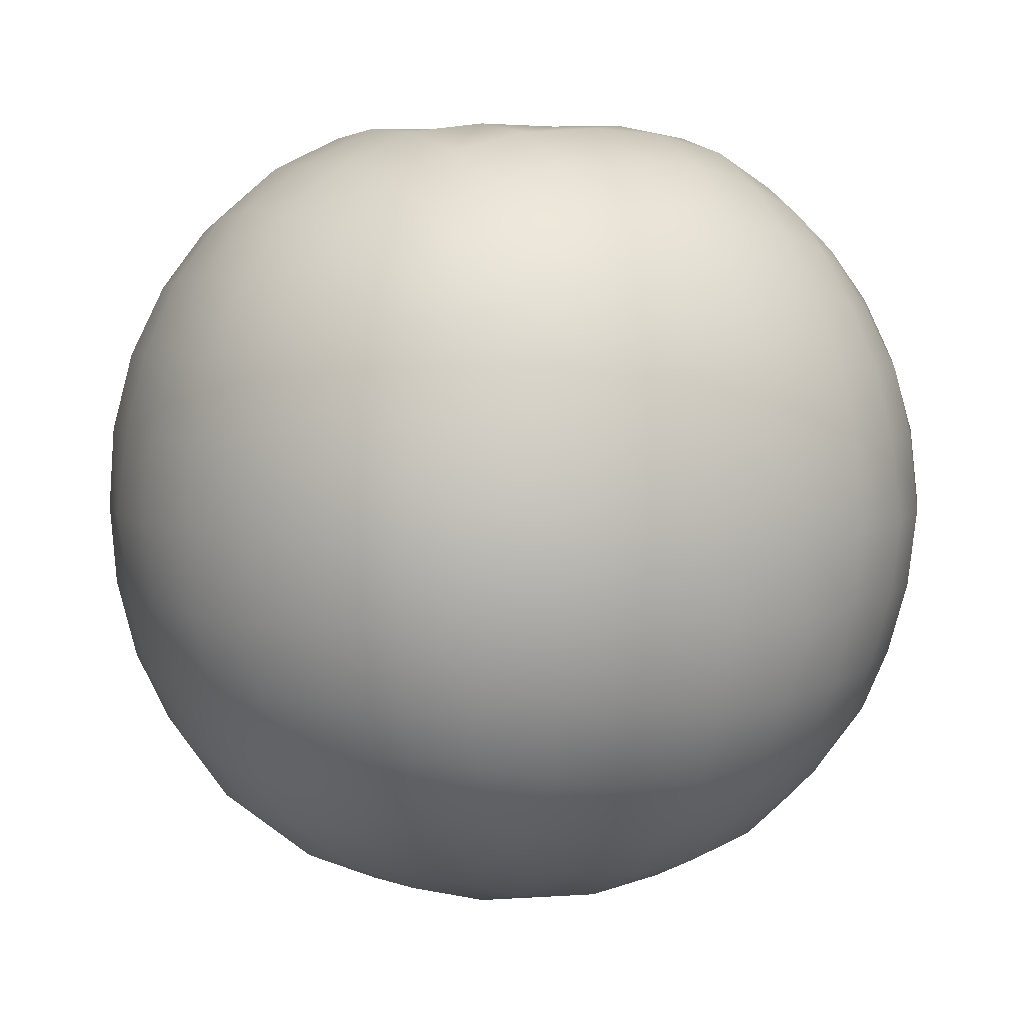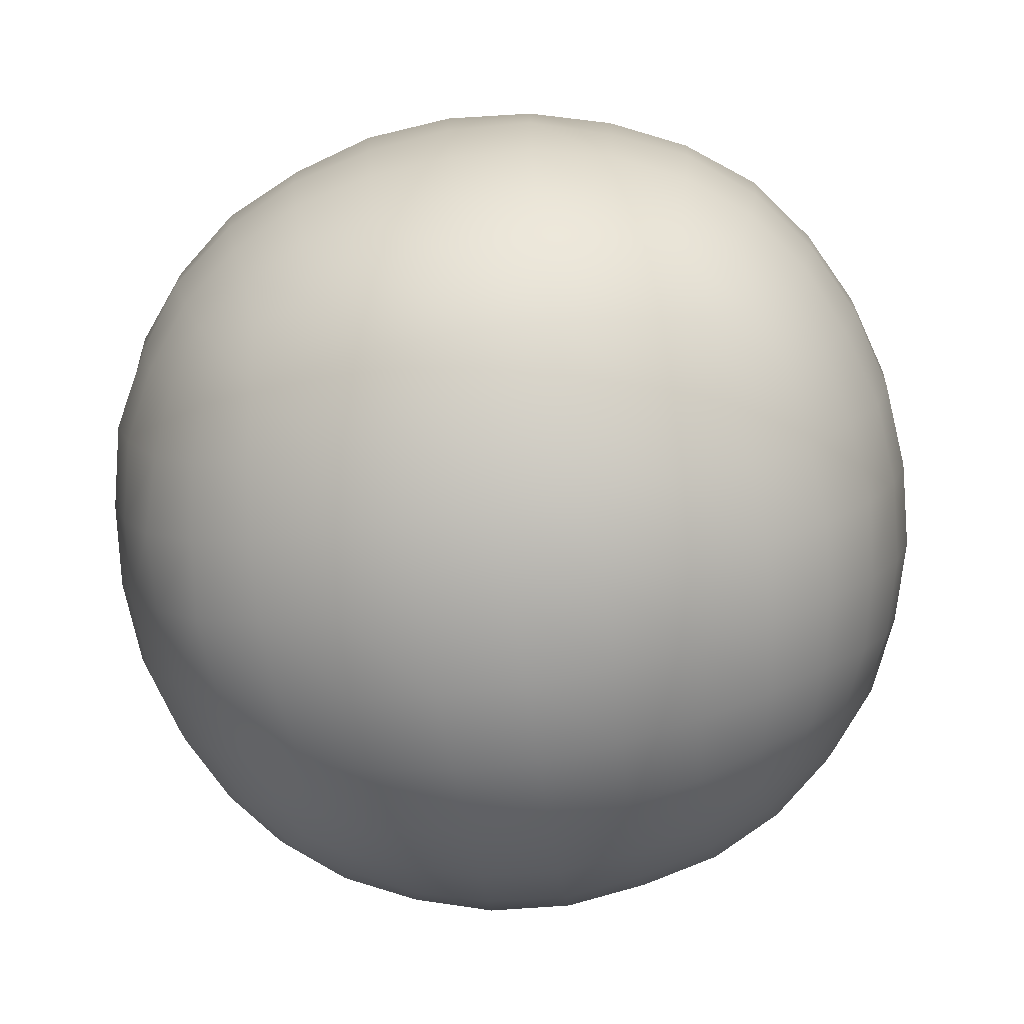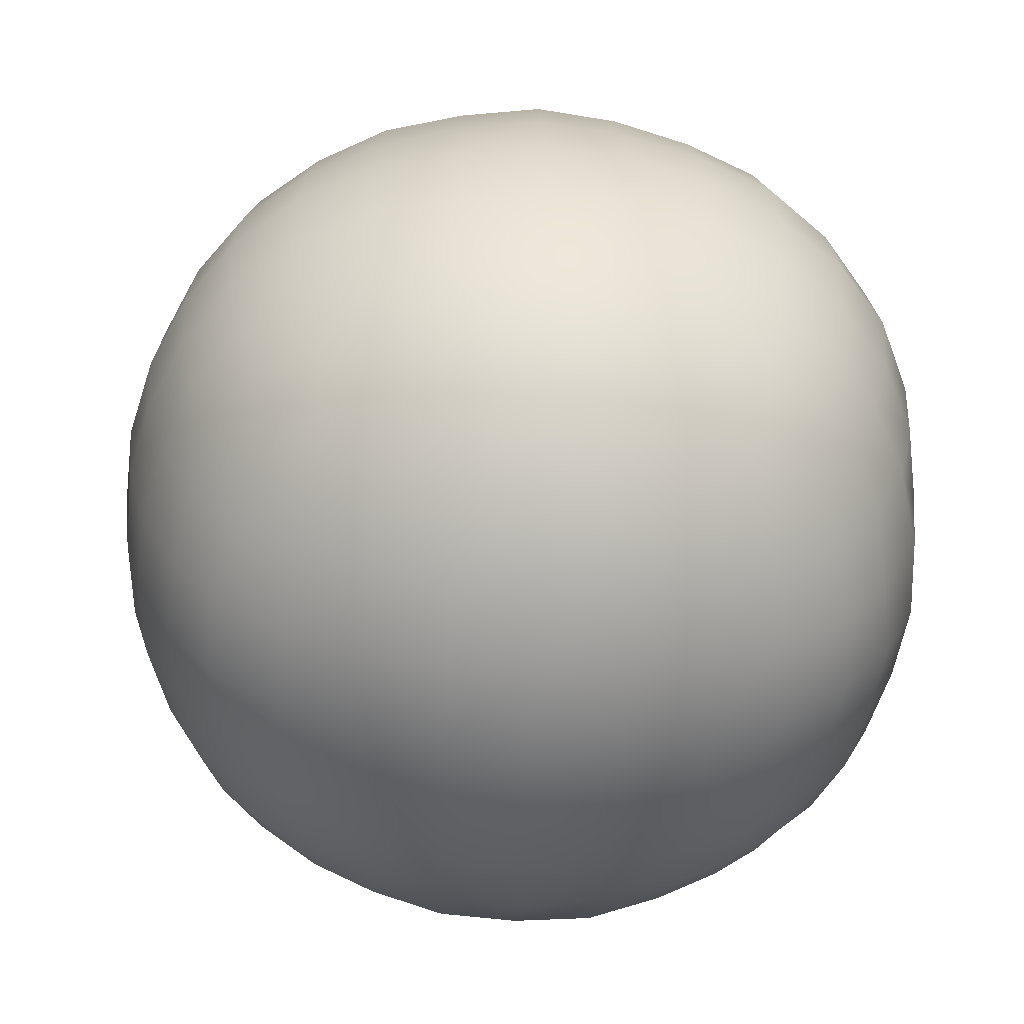
<metadata>
{"format":"obj","ext":"obj","renderer":"f3d","projection":"perspective","resolution":1024,"background":"white","views":[{"elev":6.1,"azim":129.5,"up":"+Z"},{"elev":-78.7,"azim":78.9,"up":"+Z"},{"elev":-38.2,"azim":-92.8,"up":"+Y"}]}
</metadata>
<code>
g default
v 0.6646 -0.3238 0.3197
v 0.6626 -0.3194 -1.306
v 1.218 1.205 0.3169
v 1.223 1.208 -1.31
v -0.3079 1.762 0.3177
v -0.3064 1.759 -1.305
v -0.8665 0.2333 0.3199
v -0.8657 0.2337 -1.309
v 0.5213 1.664 0.5093
v -0.7667 1.064 -1.5
v -1.109 0.1203 -0.4949
v -0.7648 1.063 0.5082
v -0.1665 -0.2256 -1.501
v -0.1659 -0.224 0.5099
v 0.7749 -0.5602 -0.4949
v 1.116 0.3788 -1.493
v 1.462 1.319 -0.4949
v 1.123 0.3761 0.5114
v 0.5206 1.662 -1.497
v -0.4206 2.004 -0.4949
v 1.474 0.2485 -0.4949
v 0.6478 2.011 -0.4949
v -1.118 1.192 -0.4949
v -0.2938 -0.5755 -0.4949
v 0.1778 0.7202 -1.877
v 0.1778 0.7202 0.7672
v 1.129 -0.1787 0.02437
v 1.128 -0.1775 -1.013
v 1.483 0.7972 -1.013
v 1.478 0.7971 0.02202
v 1.077 1.672 0.02444
v 1.07 1.664 -1.01
v 0.101 2.02 -1.012
v 0.1011 2.016 0.02021
v -0.7662 1.613 0.02073
v -0.7734 1.619 -1.014
v -1.123 0.6434 -1.012
v -1.118 0.6435 0.02032
v -0.7203 -0.2303 0.02391
v -0.716 -0.2254 -1.011
v 0.2547 -0.5845 -1.013
v 0.2547 -0.5824 0.02287
v 0.486 0.05924 -1.687
v -0.4847 0.4113 -1.69
v -0.1307 1.382 -1.688
v 0.8381 1.028 -1.686
v -0.4854 0.411 0.7024
v 0.4872 0.05677 0.703
v 0.8398 1.029 0.6999
v -0.1324 1.385 0.7067
v 1.194 -0.2303 -0.4949
v 1.38 0.2826 -1.041
v 1.565 0.7954 -0.4949
v 1.379 0.283 0.05043
v 1.13 1.738 -0.4949
v 0.6161 1.925 -1.041
v 0.1026 2.117 -0.4949
v 0.6172 1.928 0.05274
v -0.8449 1.677 -0.4949
v -1.031 1.16 -1.043
v -1.213 0.6451 -0.4949
v -1.03 1.16 0.05284
v -0.7744 -0.2977 -0.4949
v -0.2605 -0.484 -1.041
v 0.2529 -0.6687 -0.4949
v -0.26 -0.4825 0.05095
v -0.009682 0.2052 -1.781
v -0.3367 0.9075 -1.779
v 0.3657 1.236 -1.784
v 0.6909 0.5335 -1.775
v -0.00963 0.2053 0.7907
v 0.6911 0.5334 0.7845
v 0.3643 1.233 0.7806
v -0.335 0.9069 0.7823
v 0.7377 -0.4806 -0.01383
v 0.7384 -0.482 -0.9765
v 0.8962 -0.05496 -1.435
v 1.229 0.8526 -1.438
v 1.385 1.283 -0.9783
v 1.38 1.281 -0.01322
v 1.226 0.8523 0.4451
v 0.8959 -0.05463 0.445
v 0.9553 1.441 -1.438
v 0.04565 1.77 -1.436
v -0.382 1.921 -0.9758
v -0.3855 1.928 -0.01107
v 0.04591 1.767 0.444
v 0.9527 1.438 0.445
v -0.5409 1.496 -1.435
v -0.8701 0.5883 -1.434
v -1.022 0.1609 -0.9755
v -1.026 0.1587 -0.0125
v -0.8718 0.5881 0.4462
v -0.5394 1.494 0.4438
v -0.5987 0.000621 -1.437
v 0.3096 -0.3266 -1.434
v 0.3101 -0.3305 0.4473
v -0.5974 0.001844 0.4453
v 0.8797 -0.2857 0.2103
v 0.9873 -0.4013 -0.2404
v 1.33 0.01003 -0.2214
v 1.166 0.08977 0.2821
v 0.9889 -0.4033 -0.7498
v 0.8763 -0.281 -1.197
v 1.163 0.09187 -1.269
v 1.331 0.009428 -0.7685
v 1.527 0.5221 -0.7702
v 1.345 0.5674 -1.275
v 1.36 1.039 -1.199
v 1.521 1.059 -0.7497
v 1.344 0.5674 0.2847
v 1.522 0.5229 -0.2204
v 1.516 1.058 -0.2409
v 1.358 1.039 0.2078
v 1.181 1.42 0.2081
v 1.302 1.532 -0.2399
v 0.8907 1.877 -0.2205
v 0.8074 1.707 0.2811
v 1.299 1.53 -0.7494
v 1.181 1.42 -1.198
v 0.8062 1.705 -1.27
v 0.891 1.877 -0.7694
v 0.375 2.064 -0.7693
v 0.3302 1.884 -1.273
v -0.1412 1.903 -1.199
v -0.1613 2.063 -0.7496
v 0.3302 1.884 0.2829
v 0.3753 2.066 -0.2203
v -0.1607 2.06 -0.2407
v -0.1406 1.901 0.208
v -0.5221 1.723 0.2084
v -0.6348 1.846 -0.2395
v -0.9738 1.43 -0.2215
v -0.8159 1.354 0.2861
v -0.6335 1.844 -0.7499
v -0.5239 1.726 -1.2
v -0.8092 1.35 -1.271
v -0.9751 1.431 -0.7685
v -1.16 0.9164 -0.7682
v -0.9879 0.873 -1.274
v -1.002 0.4019 -1.198
v -1.166 0.3807 -0.75
v -0.9855 0.8726 0.2828
v -1.17 0.9181 -0.2199
v -1.17 0.38 -0.2392
v -1.005 0.4013 0.2092
v -0.8309 0.01627 0.2122
v -0.949 -0.09332 -0.2392
v -0.537 -0.4395 -0.2198
v -0.4539 -0.2698 0.2835
v -0.9421 -0.08793 -0.749
v -0.8274 0.01887 -1.2
v -0.4544 -0.2706 -1.274
v -0.5357 -0.4372 -0.7695
v -0.01867 -0.6194 -0.7685
v 0.02469 -0.4482 -1.276
v 0.4956 -0.4576 -1.196
v 0.5157 -0.6166 -0.7486
v 0.02576 -0.4406 0.2813
v -0.01913 -0.6221 -0.2208
v 0.5159 -0.6176 -0.241
v 0.4971 -0.4636 0.21
v 0.5985 -0.1819 -1.497
v 0.1512 -0.09643 -1.638
v 0.342 0.3682 -1.827
v 0.8241 0.2128 -1.645
v -0.3276 0.07646 -1.64
v -0.7251 0.2992 -1.497
v -0.6405 0.7469 -1.641
v -0.1742 0.5561 -1.827
v 0.01389 1.072 -1.825
v -0.4644 1.224 -1.637
v -0.2416 1.62 -1.493
v 0.2045 1.541 -1.645
v 0.9969 0.6936 -1.642
v 0.5303 0.8846 -1.829
v 0.6827 1.363 -1.639
v 1.078 1.14 -1.495
v -0.7241 0.2997 0.5065
v -0.328 0.06852 0.6401
v -0.1734 0.5565 0.8072
v -0.6408 0.7469 0.6515
v 0.1512 -0.09579 0.6476
v 0.6 -0.1851 0.5105
v 0.8229 0.2138 0.6532
v 0.3412 0.3697 0.7988
v 0.5284 0.8837 0.8002
v 0.9982 0.6935 0.6542
v 1.079 1.141 0.5059
v 0.6839 1.365 0.6523
v -0.4652 1.225 0.6491
v 0.01421 1.071 0.8022
v 0.2045 1.54 0.6538
v -0.2422 1.621 0.505
v 0.9452 -0.3512 -0.001277
v 1.181 -0.2181 -0.2298
v 1.268 0.04266 0.04086
v 1.034 -0.1187 0.2521
v 0.9462 -0.3525 -0.9891
v 1.035 -0.1196 -1.243
v 1.272 0.04078 -1.032
v 1.179 -0.216 -0.7594
v 1.452 0.5378 -1.032
v 1.367 0.812 -1.238
v 1.46 1.049 -0.9907
v 1.54 0.7939 -0.7584
v 1.455 0.5372 0.04334
v 1.543 0.7939 -0.231
v 1.457 1.048 -0.000429
v 1.369 0.8122 0.2498
v 1.249 1.487 -0.001584
v 1.116 1.724 -0.2298
v 0.859 1.817 0.04346
v 1.018 1.578 0.2529
v 1.252 1.49 -0.9896
v 1.015 1.575 -1.24
v 0.8589 1.817 -1.033
v 1.115 1.722 -0.7596
v 0.3604 1.995 -1.032
v 0.08565 1.916 -1.242
v -0.1493 1.995 -0.9879
v 0.1041 2.084 -0.7586
v 0.3598 1.991 0.04094
v 0.104 2.093 -0.2297
v -0.1507 2.001 0.000323
v 0.086 1.909 0.2485
v -0.5913 1.794 -0.000253
v -0.8208 1.654 -0.2309
v -0.9126 1.398 0.04077
v -0.681 1.561 0.254
v -0.5931 1.796 -0.9906
v -0.6778 1.558 -1.241
v -0.913 1.398 -1.031
v -0.8213 1.655 -0.759
v -1.103 0.9038 -1.034
v -1.016 0.6282 -1.241
v -1.101 0.3922 -0.9894
v -1.189 0.6466 -0.7591
v -1.094 0.9023 0.04105
v -1.187 0.6466 -0.231
v -1.104 0.3916 0.000709
v -1.013 0.6283 0.2497
v -0.8919 -0.04582 -0.002062
v -0.7584 -0.2808 -0.2304
v -0.5023 -0.3746 0.04269
v -0.656 -0.1308 0.2477
v -0.8916 -0.04564 -0.9876
v -0.6565 -0.1313 -1.238
v -0.505 -0.379 -1.034
v -0.7547 -0.2764 -0.7584
v -0.004134 -0.5505 -1.031
v 0.2695 -0.4684 -1.238
v 0.5053 -0.5563 -0.9885
v 0.2516 -0.6544 -0.7605
v -0.00448 -0.5526 0.04158
v 0.2515 -0.6474 -0.2305
v 0.507 -0.564 0.001537
v 0.2699 -0.4743 0.2517
v 0.3877 -0.1508 -1.586
v 0.2427 0.1241 -1.758
v 0.592 0.2882 -1.755
v 0.7085 0.001772 -1.583
v -0.5432 0.1877 -1.587
v -0.6955 0.5098 -1.589
v -0.419 0.6553 -1.759
v -0.2549 0.3054 -1.757
v -0.2354 1.151 -1.751
v -0.3535 1.44 -1.584
v -0.03275 1.594 -1.59
v 0.1131 1.315 -1.754
v 0.7731 0.785 -1.755
v 0.6104 1.135 -1.757
v 0.8951 1.25 -1.581
v 1.045 0.9293 -1.581
v -0.5411 0.1893 0.5934
v -0.2555 0.3049 0.7709
v -0.4155 0.6557 0.7607
v -0.6899 0.5111 0.5919
v 0.3882 -0.1527 0.599
v 0.7098 -0.000105 0.5958
v 0.591 0.2892 0.762
v 0.2423 0.127 0.7606
v 0.7736 0.7851 0.7684
v 1.048 0.9299 0.5948
v 0.8991 1.253 0.5974
v 0.6091 1.134 0.7628
v -0.2362 1.152 0.765
v 0.1132 1.314 0.7629
v -0.03179 1.59 0.5944
v -0.3522 1.438 0.5912
v 1.357 -0.006932 -0.4949
v 1.004 -0.4244 -0.4949
v 1.449 0.2574 -0.7741
v 1.271 0.3225 -1.285
v 1.544 0.5199 -0.4949
v 1.54 1.065 -0.4949
v 1.446 0.2585 -0.2163
v 1.271 0.3222 0.2956
v 0.9049 1.9 -0.4949
v 1.318 1.543 -0.4949
v 0.6402 1.991 -0.7739
v 0.5777 1.819 -1.289
v 0.3775 2.083 -0.4949
v -0.1686 2.092 -0.4949
v 0.6417 1.995 -0.2151
v 0.5751 1.812 0.2942
v -1 1.447 -0.4949
v -0.6507 1.868 -0.4949
v -1.099 1.185 -0.7751
v -0.9205 1.12 -1.288
v -1.188 0.9205 -0.4949
v -1.191 0.3745 -0.4949
v -1.096 1.184 -0.2153
v -0.9131 1.117 0.2938
v -0.5482 -0.4572 -0.4949
v -0.9682 -0.107 -0.4949
v -0.2844 -0.5497 -0.7738
v -0.2194 -0.371 -1.284
v -0.0236 -0.6519 -0.4949
v 0.523 -0.6458 -0.4949
v -0.2858 -0.5534 -0.2153
v -0.2221 -0.3784 0.2989
v 0.08255 0.4586 -1.844
v -0.09289 -0.02343 -1.66
v -0.08544 0.8161 -1.854
v -0.5649 0.9906 -1.658
v 0.2733 0.9828 -1.849
v 0.4492 1.466 -1.663
v 0.4412 0.6244 -1.855
v 0.9247 0.4484 -1.666
v 0.08264 0.4588 0.7907
v -0.09409 -0.02672 0.6761
v 0.4392 0.6251 0.7925
v 0.9191 0.4504 0.6664
v 0.273 0.9817 0.7953
v 0.4475 1.461 0.6658
v -0.08366 0.8154 0.7926
v -0.569 0.992 0.6757
v 0.7682 -0.5459 -0.2441
v 0.7 -0.3996 0.1845
v 0.7673 -0.544 -0.7452
v 0.7014 -0.4027 -1.176
v 1.02 0.1469 -1.483
v 0.7671 -0.2179 -1.369
v 1.19 0.6182 -1.481
v 1.238 1.062 -1.374
v 1.438 1.308 -0.7444
v 1.3 1.243 -1.176
v 1.436 1.307 -0.2457
v 1.303 1.245 0.1879
v 1.193 0.6179 0.4938
v 1.235 1.061 0.3821
v 1.016 0.1495 0.4883
v 0.7659 -0.2161 0.378
v 0.7473 1.557 -1.476
v 1.118 1.311 -1.371
v 0.2797 1.731 -1.48
v -0.1626 1.776 -1.371
v -0.4087 1.978 -0.7439
v -0.3464 1.844 -1.177
v -0.4094 1.979 -0.2455
v -0.3445 1.84 0.1845
v 0.2795 1.729 0.4879
v -0.1629 1.777 0.3819
v 0.75 1.561 0.4907
v 1.12 1.312 0.3837
v -0.6615 1.291 -1.479
v -0.413 1.661 -1.372
v -0.8341 0.8223 -1.481
v -0.8802 0.3792 -1.372
v -1.088 0.1301 -0.7455
v -0.9496 0.1945 -1.179
v -1.088 0.1299 -0.2442
v -0.949 0.1948 0.1886
v -0.8297 0.8219 0.4866
v -0.8772 0.3802 0.3802
v -0.6625 1.292 0.4904
v -0.4104 1.657 0.3781
v -0.3956 -0.1221 -1.483
v -0.7591 0.1318 -1.368
v 0.07625 -0.2866 -1.476
v 0.518 -0.3352 -1.37
v 0.07622 -0.2868 0.4862
v 0.5177 -0.3343 0.3798
v -0.3961 -0.1229 0.4937
v -0.759 0.1318 0.3785
g FoodRHorn
f 1 340 99 354
f 340 75 195 99
f 99 195 27 198
f 354 99 198 82
f 75 339 100 195
f 339 15 292 100
f 100 292 51 196
f 195 100 196 27
f 27 196 101 197
f 196 51 291 101
f 101 291 21 297
f 197 101 297 54
f 82 198 102 353
f 198 27 197 102
f 102 197 54 298
f 353 102 298 18
f 15 341 103 292
f 341 76 199 103
f 103 199 28 202
f 292 103 202 51
f 76 342 104 199
f 342 2 344 104
f 104 344 77 200
f 199 104 200 28
f 28 200 105 201
f 200 77 343 105
f 105 343 16 294
f 201 105 294 52
f 51 202 106 291
f 202 28 201 106
f 106 201 52 293
f 291 106 293 21
f 21 293 107 295
f 293 52 203 107
f 107 203 29 206
f 295 107 206 53
f 52 294 108 203
f 294 16 345 108
f 108 345 78 204
f 203 108 204 29
f 29 204 109 205
f 204 78 346 109
f 109 346 4 348
f 205 109 348 79
f 53 206 110 296
f 206 29 205 110
f 110 205 79 347
f 296 110 347 17
f 18 298 111 351
f 298 54 207 111
f 111 207 30 210
f 351 111 210 81
f 54 297 112 207
f 297 21 295 112
f 112 295 53 208
f 207 112 208 30
f 30 208 113 209
f 208 53 296 113
f 113 296 17 349
f 209 113 349 80
f 81 210 114 352
f 210 30 209 114
f 114 209 80 350
f 352 114 350 3
f 3 350 115 366
f 350 80 211 115
f 115 211 31 214
f 366 115 214 88
f 80 349 116 211
f 349 17 300 116
f 116 300 55 212
f 211 116 212 31
f 31 212 117 213
f 212 55 299 117
f 117 299 22 305
f 213 117 305 58
f 88 214 118 365
f 214 31 213 118
f 118 213 58 306
f 365 118 306 9
f 17 347 119 300
f 347 79 215 119
f 119 215 32 218
f 300 119 218 55
f 79 348 120 215
f 348 4 356 120
f 120 356 83 216
f 215 120 216 32
f 32 216 121 217
f 216 83 355 121
f 121 355 19 302
f 217 121 302 56
f 55 218 122 299
f 218 32 217 122
f 122 217 56 301
f 299 122 301 22
f 22 301 123 303
f 301 56 219 123
f 123 219 33 222
f 303 123 222 57
f 56 302 124 219
f 302 19 357 124
f 124 357 84 220
f 219 124 220 33
f 33 220 125 221
f 220 84 358 125
f 125 358 6 360
f 221 125 360 85
f 57 222 126 304
f 222 33 221 126
f 126 221 85 359
f 304 126 359 20
f 9 306 127 363
f 306 58 223 127
f 127 223 34 226
f 363 127 226 87
f 58 305 128 223
f 305 22 303 128
f 128 303 57 224
f 223 128 224 34
f 34 224 129 225
f 224 57 304 129
f 129 304 20 361
f 225 129 361 86
f 87 226 130 364
f 226 34 225 130
f 130 225 86 362
f 364 130 362 5
f 5 362 131 378
f 362 86 227 131
f 131 227 35 230
f 378 131 230 94
f 86 361 132 227
f 361 20 308 132
f 132 308 59 228
f 227 132 228 35
f 35 228 133 229
f 228 59 307 133
f 133 307 23 313
f 229 133 313 62
f 94 230 134 377
f 230 35 229 134
f 134 229 62 314
f 377 134 314 12
f 20 359 135 308
f 359 85 231 135
f 135 231 36 234
f 308 135 234 59
f 85 360 136 231
f 360 6 368 136
f 136 368 89 232
f 231 136 232 36
f 36 232 137 233
f 232 89 367 137
f 137 367 10 310
f 233 137 310 60
f 59 234 138 307
f 234 36 233 138
f 138 233 60 309
f 307 138 309 23
f 23 309 139 311
f 309 60 235 139
f 139 235 37 238
f 311 139 238 61
f 60 310 140 235
f 310 10 369 140
f 140 369 90 236
f 235 140 236 37
f 37 236 141 237
f 236 90 370 141
f 141 370 8 372
f 237 141 372 91
f 61 238 142 312
f 238 37 237 142
f 142 237 91 371
f 312 142 371 11
f 12 314 143 375
f 314 62 239 143
f 143 239 38 242
f 375 143 242 93
f 62 313 144 239
f 313 23 311 144
f 144 311 61 240
f 239 144 240 38
f 38 240 145 241
f 240 61 312 145
f 145 312 11 373
f 241 145 373 92
f 93 242 146 376
f 242 38 241 146
f 146 241 92 374
f 376 146 374 7
f 7 374 147 386
f 374 92 243 147
f 147 243 39 246
f 386 147 246 98
f 92 373 148 243
f 373 11 316 148
f 148 316 63 244
f 243 148 244 39
f 39 244 149 245
f 244 63 315 149
f 149 315 24 321
f 245 149 321 66
f 98 246 150 385
f 246 39 245 150
f 150 245 66 322
f 385 150 322 14
f 11 371 151 316
f 371 91 247 151
f 151 247 40 250
f 316 151 250 63
f 91 372 152 247
f 372 8 380 152
f 152 380 95 248
f 247 152 248 40
f 40 248 153 249
f 248 95 379 153
f 153 379 13 318
f 249 153 318 64
f 63 250 154 315
f 250 40 249 154
f 154 249 64 317
f 315 154 317 24
f 24 317 155 319
f 317 64 251 155
f 155 251 41 254
f 319 155 254 65
f 64 318 156 251
f 318 13 381 156
f 156 381 96 252
f 251 156 252 41
f 41 252 157 253
f 252 96 382 157
f 157 382 2 342
f 253 157 342 76
f 65 254 158 320
f 254 41 253 158
f 158 253 76 341
f 320 158 341 15
f 14 322 159 383
f 322 66 255 159
f 159 255 42 258
f 383 159 258 97
f 66 321 160 255
f 321 24 319 160
f 160 319 65 256
f 255 160 256 42
f 42 256 161 257
f 256 65 320 161
f 161 320 15 339
f 257 161 339 75
f 97 258 162 384
f 258 42 257 162
f 162 257 75 340
f 384 162 340 1
f 2 382 163 344
f 382 96 259 163
f 163 259 43 262
f 344 163 262 77
f 96 381 164 259
f 381 13 324 164
f 164 324 67 260
f 259 164 260 43
f 43 260 165 261
f 260 67 323 165
f 165 323 25 329
f 261 165 329 70
f 77 262 166 343
f 262 43 261 166
f 166 261 70 330
f 343 166 330 16
f 13 379 167 324
f 379 95 263 167
f 167 263 44 266
f 324 167 266 67
f 95 380 168 263
f 380 8 370 168
f 168 370 90 264
f 263 168 264 44
f 44 264 169 265
f 264 90 369 169
f 169 369 10 326
f 265 169 326 68
f 67 266 170 323
f 266 44 265 170
f 170 265 68 325
f 323 170 325 25
f 25 325 171 327
f 325 68 267 171
f 171 267 45 270
f 327 171 270 69
f 68 326 172 267
f 326 10 367 172
f 172 367 89 268
f 267 172 268 45
f 45 268 173 269
f 268 89 368 173
f 173 368 6 358
f 269 173 358 84
f 69 270 174 328
f 270 45 269 174
f 174 269 84 357
f 328 174 357 19
f 16 330 175 345
f 330 70 271 175
f 175 271 46 274
f 345 175 274 78
f 70 329 176 271
f 329 25 327 176
f 176 327 69 272
f 271 176 272 46
f 46 272 177 273
f 272 69 328 177
f 177 328 19 355
f 273 177 355 83
f 78 274 178 346
f 274 46 273 178
f 178 273 83 356
f 346 178 356 4
f 7 386 179 376
f 386 98 275 179
f 179 275 47 278
f 376 179 278 93
f 98 385 180 275
f 385 14 332 180
f 180 332 71 276
f 275 180 276 47
f 47 276 181 277
f 276 71 331 181
f 181 331 26 337
f 277 181 337 74
f 93 278 182 375
f 278 47 277 182
f 182 277 74 338
f 375 182 338 12
f 14 383 183 332
f 383 97 279 183
f 183 279 48 282
f 332 183 282 71
f 97 384 184 279
f 384 1 354 184
f 184 354 82 280
f 279 184 280 48
f 48 280 185 281
f 280 82 353 185
f 185 353 18 334
f 281 185 334 72
f 71 282 186 331
f 282 48 281 186
f 186 281 72 333
f 331 186 333 26
f 26 333 187 335
f 333 72 283 187
f 187 283 49 286
f 335 187 286 73
f 72 334 188 283
f 334 18 351 188
f 188 351 81 284
f 283 188 284 49
f 49 284 189 285
f 284 81 352 189
f 189 352 3 366
f 285 189 366 88
f 73 286 190 336
f 286 49 285 190
f 190 285 88 365
f 336 190 365 9
f 12 338 191 377
f 338 74 287 191
f 191 287 50 290
f 377 191 290 94
f 74 337 192 287
f 337 26 335 192
f 192 335 73 288
f 287 192 288 50
f 50 288 193 289
f 288 73 336 193
f 193 336 9 363
f 289 193 363 87
f 94 290 194 378
f 290 50 289 194
f 194 289 87 364
f 378 194 364 5

</code>
